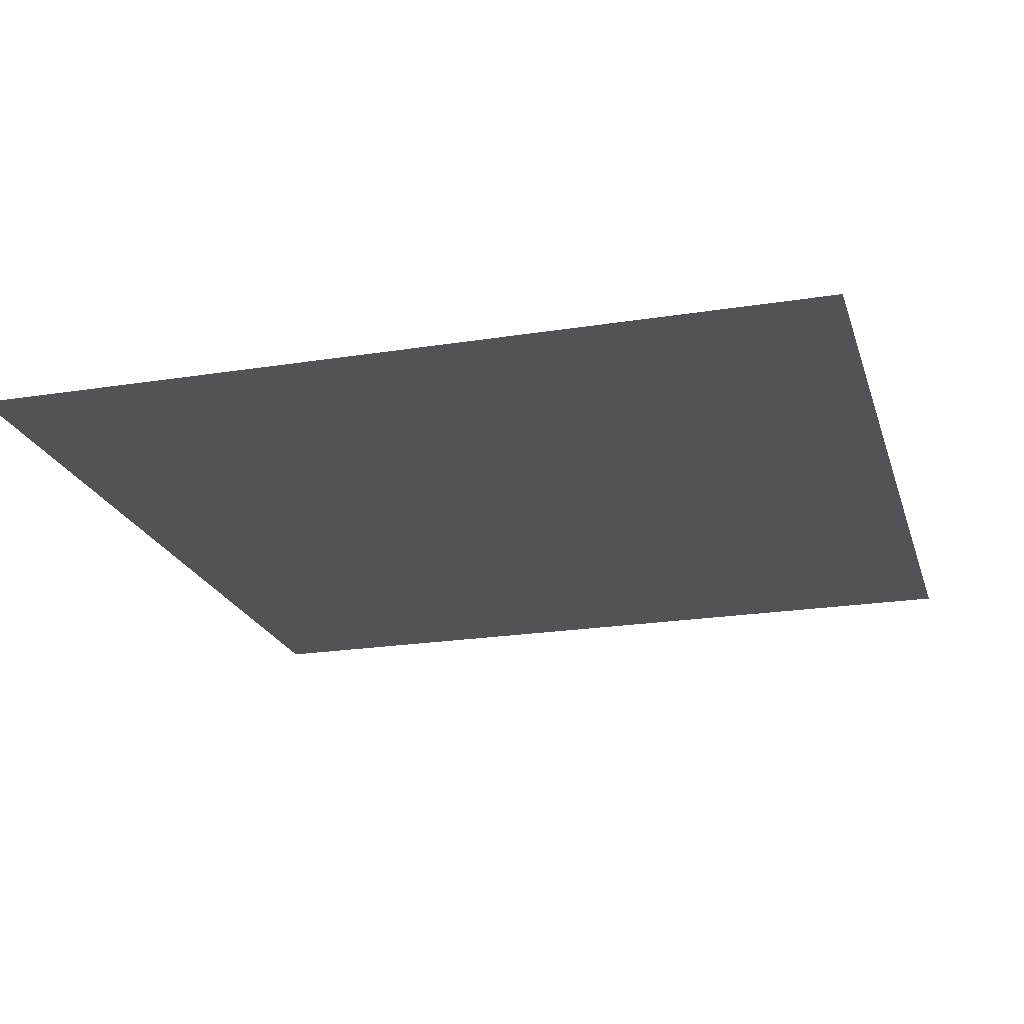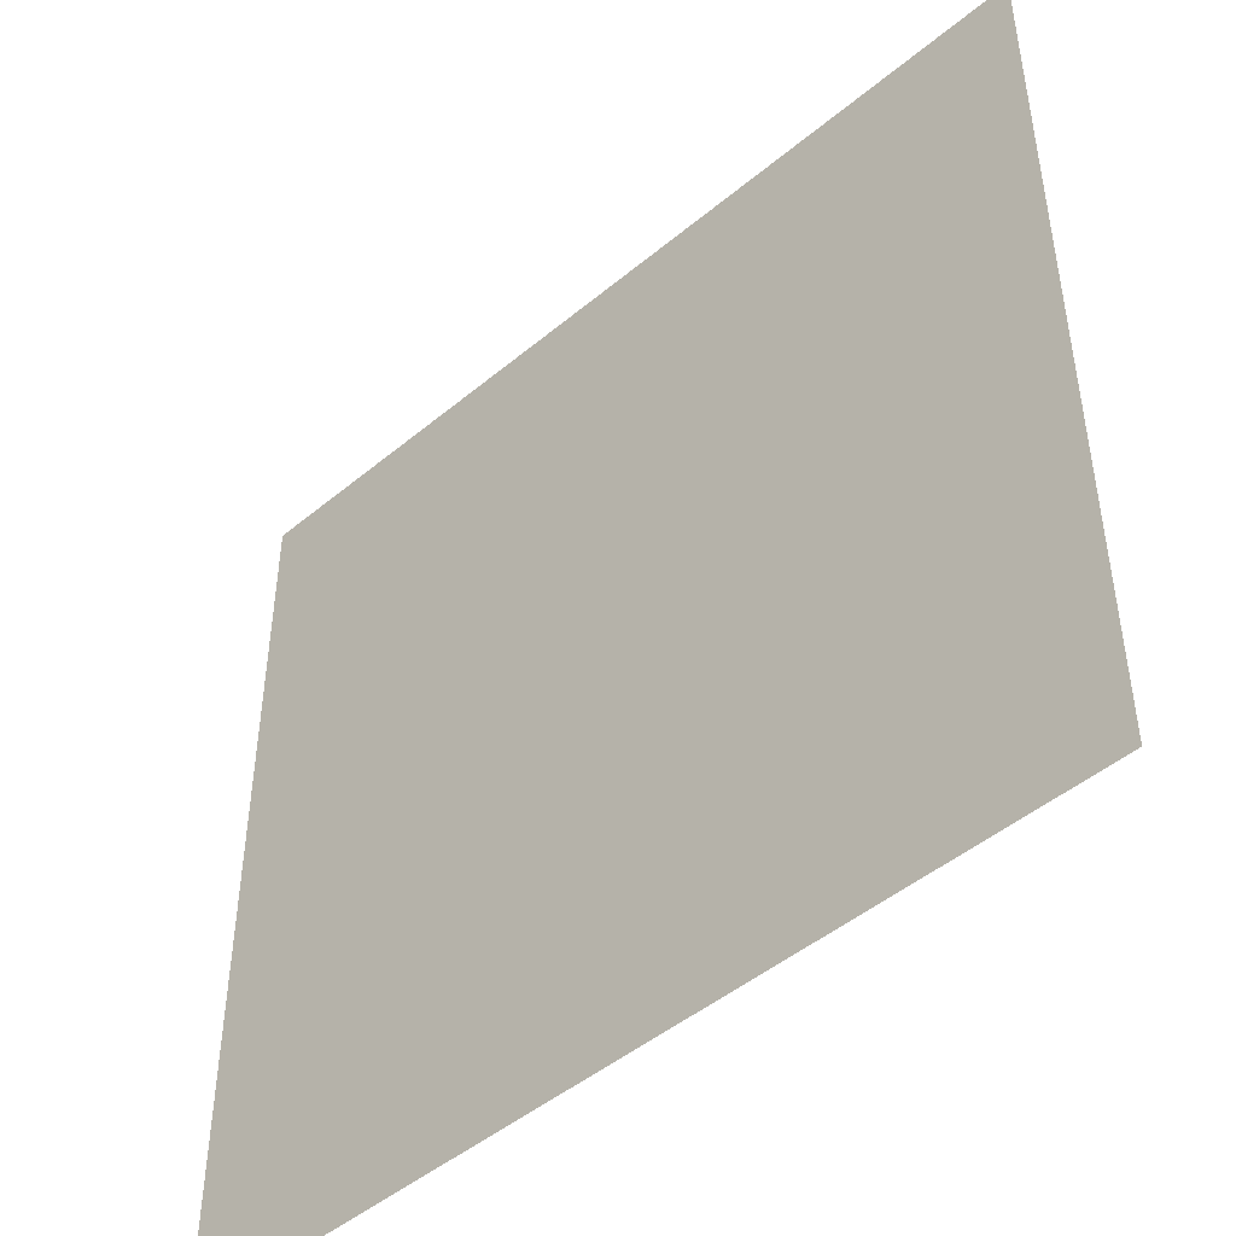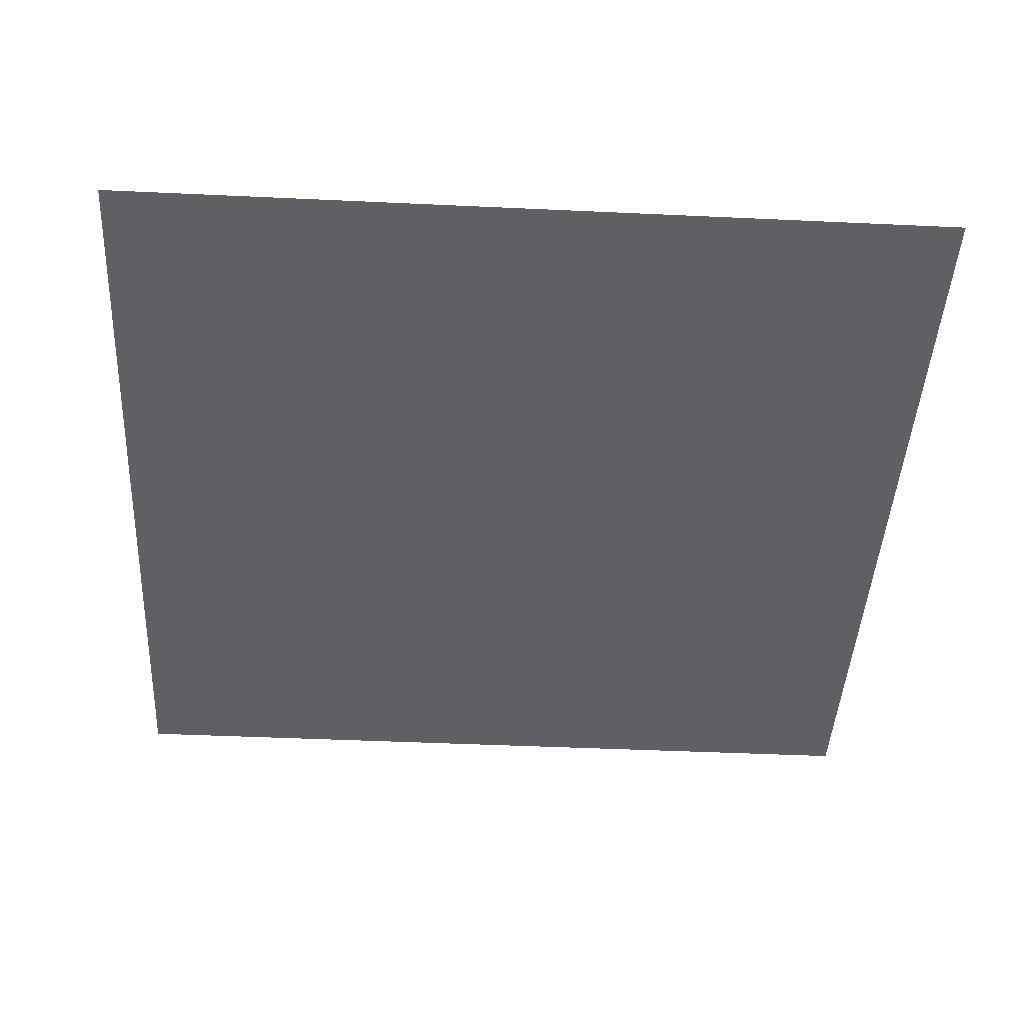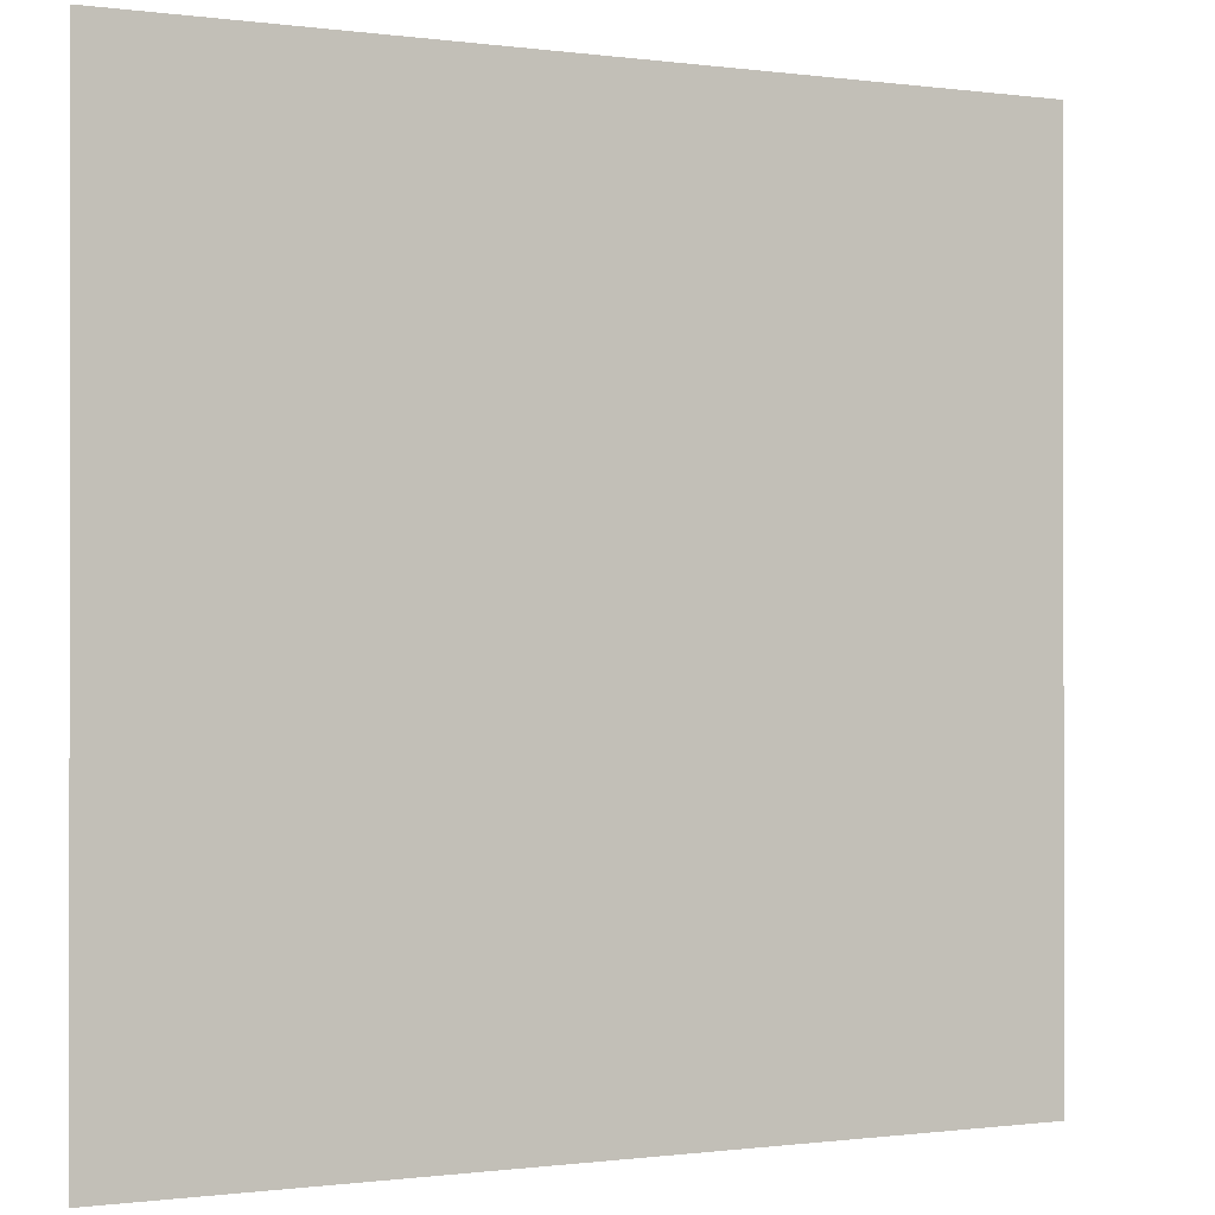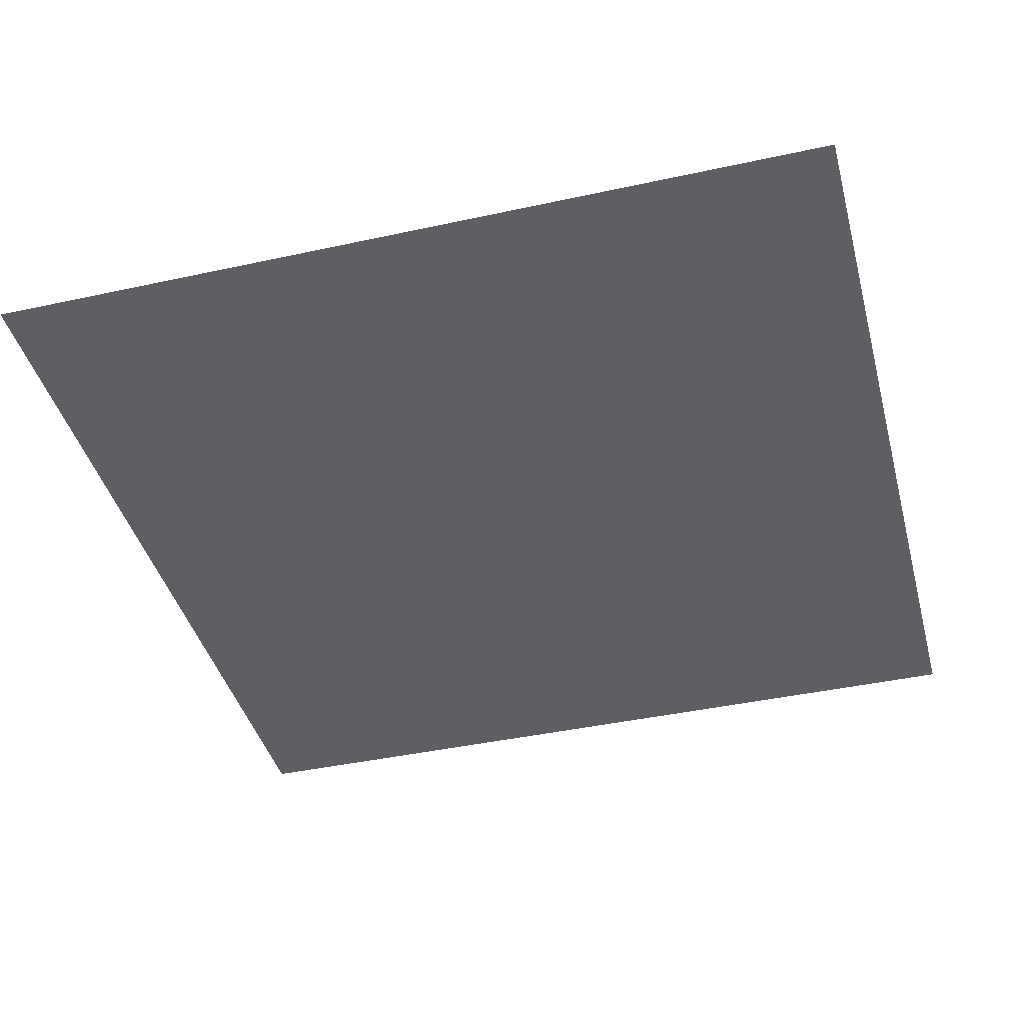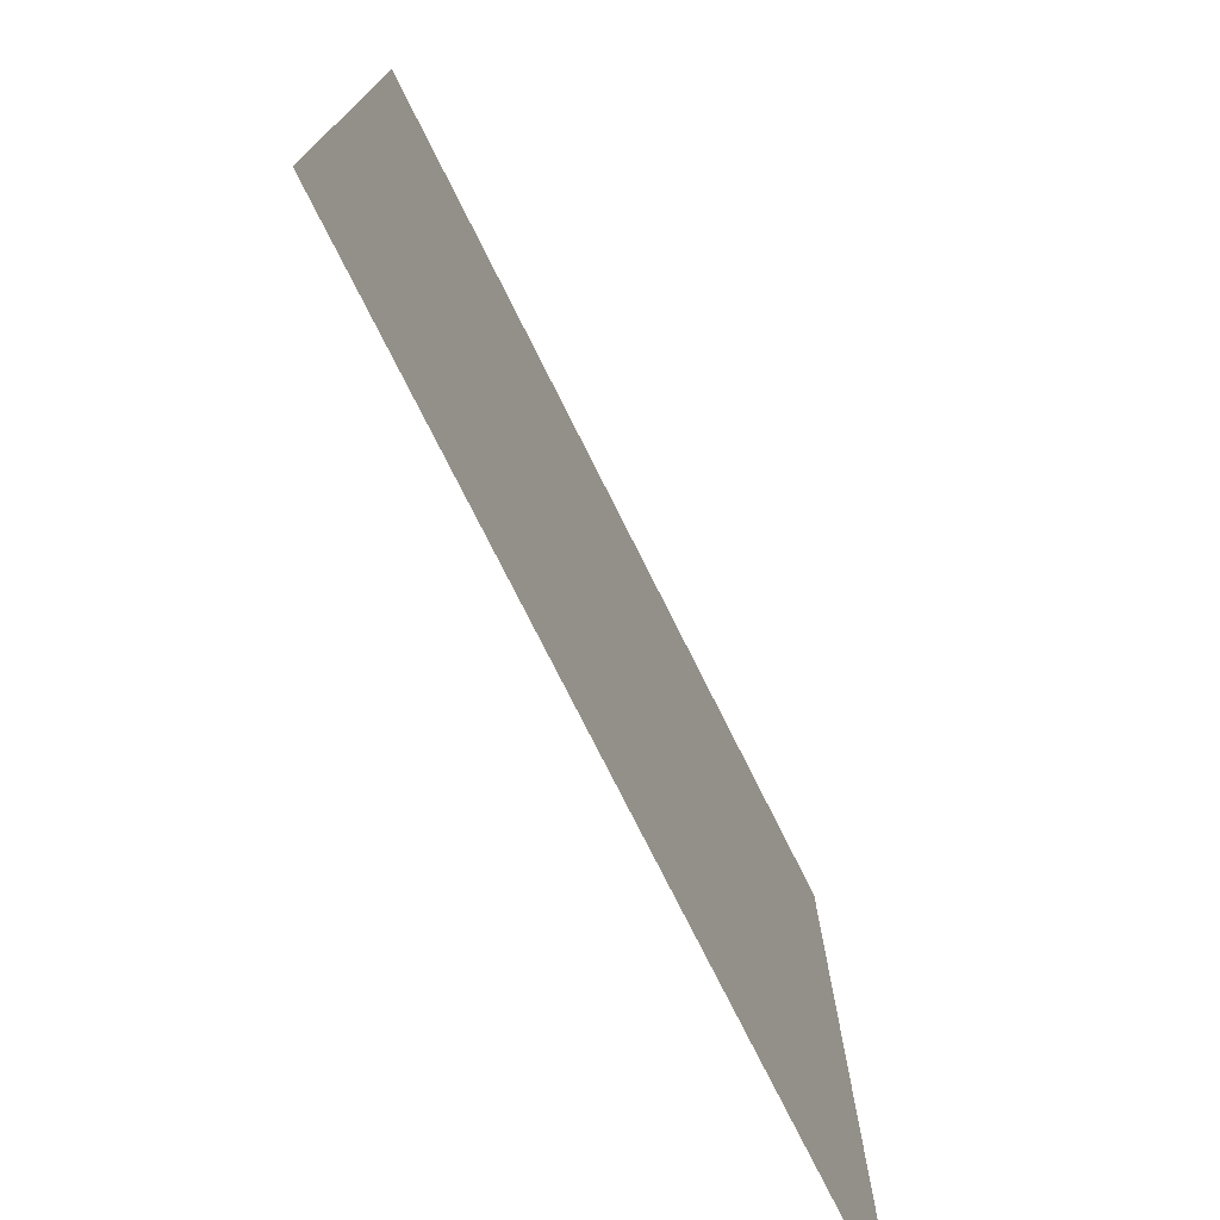
<metadata>
{"format":"obj","ext":"obj","renderer":"f3d","projection":"perspective","resolution":1024,"background":"white","views":[{"elev":-21.7,"azim":-74.3,"up":"+Y"},{"elev":-47.1,"azim":43.3,"up":"+Z"},{"elev":-44.3,"azim":-93.1,"up":"+Y"},{"elev":-0.5,"azim":153.3,"up":"+Z"},{"elev":-41.5,"azim":-165.2,"up":"+Y"},{"elev":-76.0,"azim":-63.4,"up":"+Z"}]}
</metadata>
<code>
g Object_Grid_9
v -1 0 1
v -1 0 -1
v 1 0 1
v 1 0 -1
g Object_Grid_9_0
f 3 2 1
f 3 4 2

</code>
